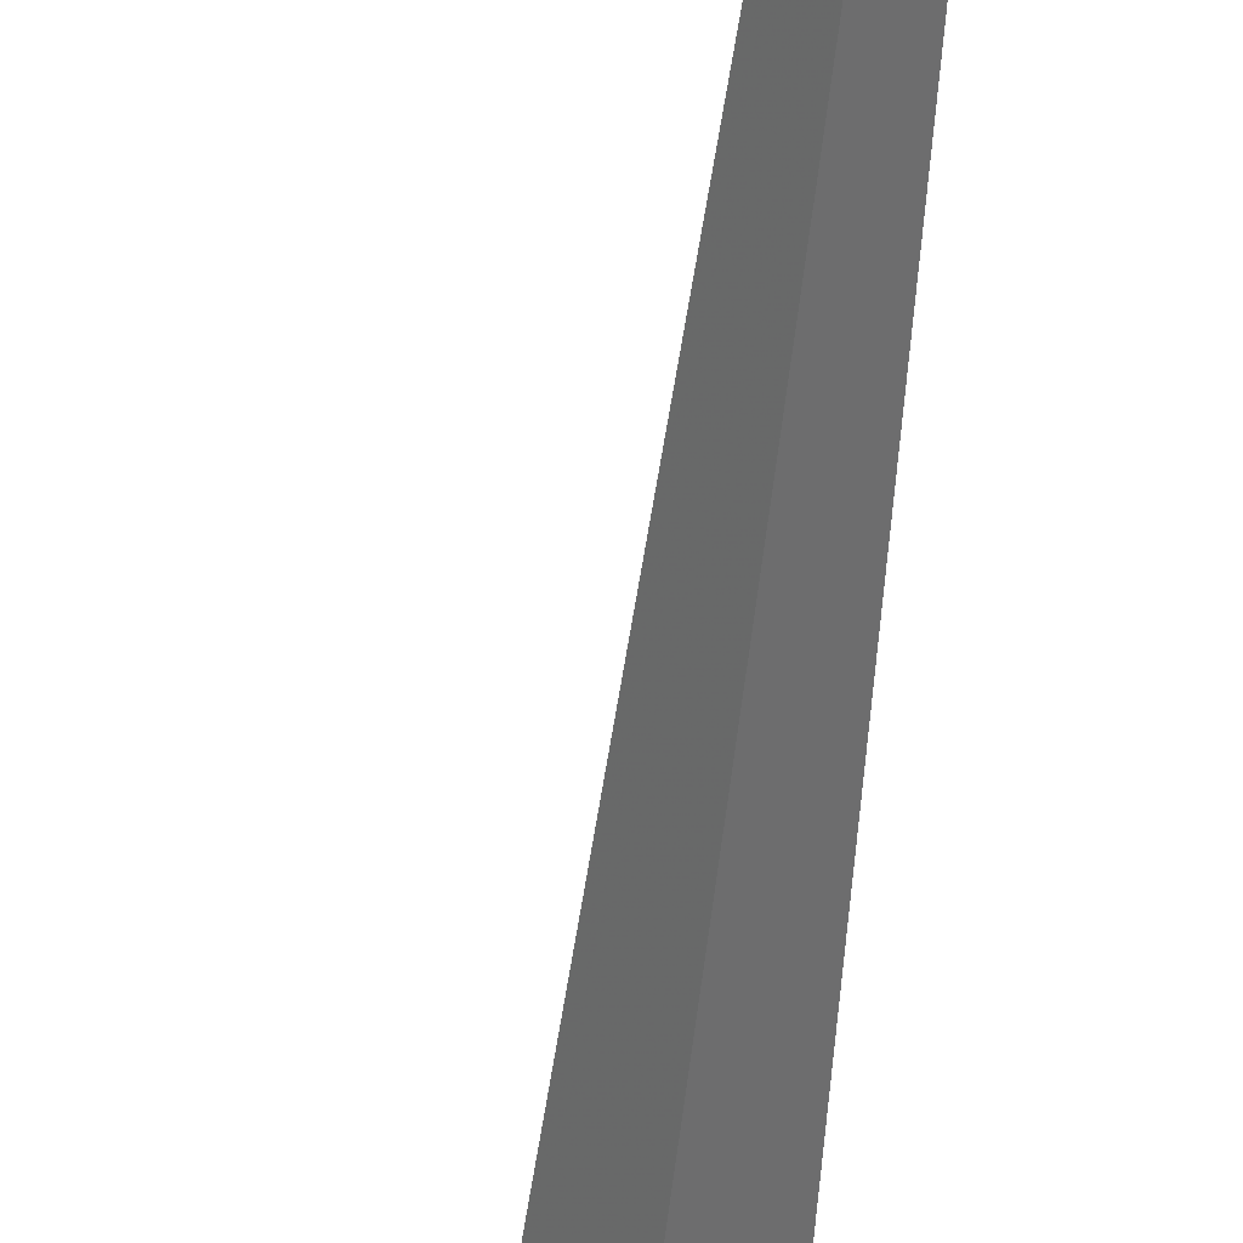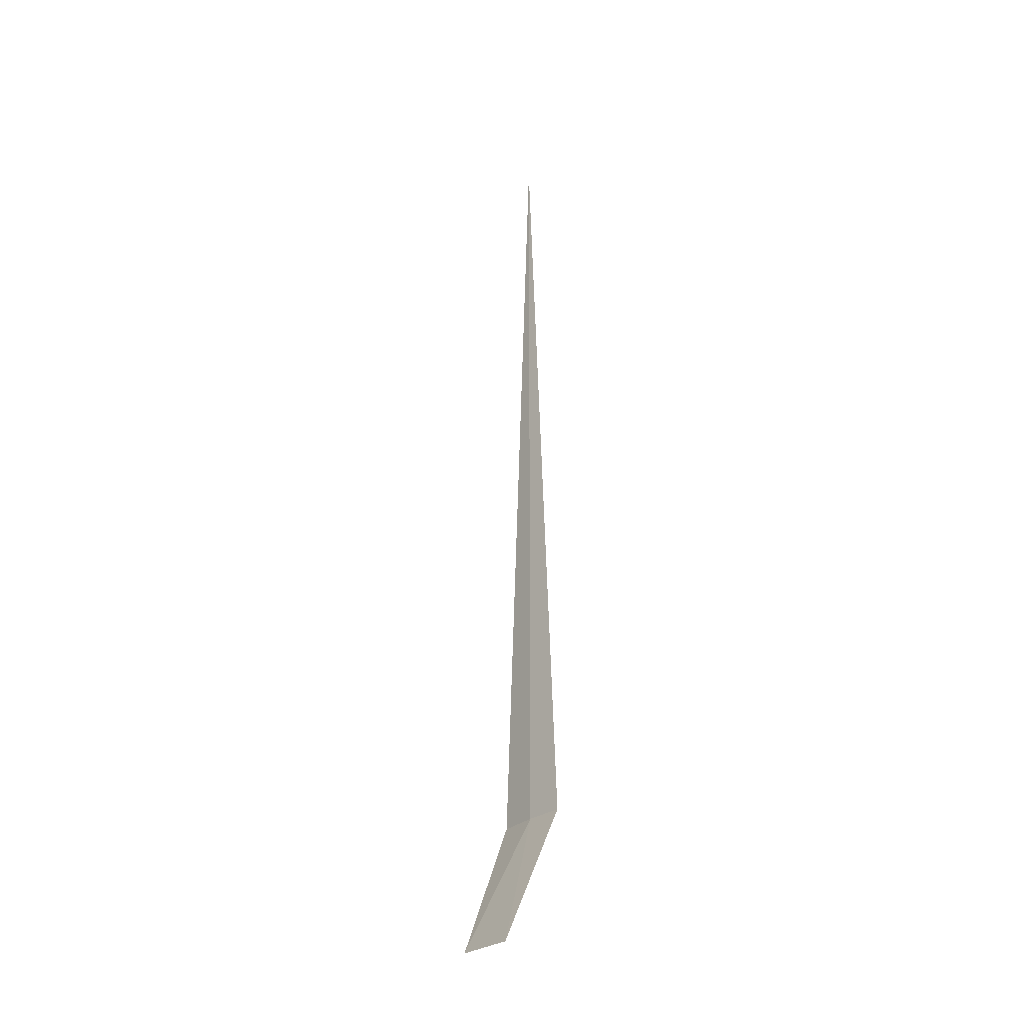
<metadata>
{"format":"obj","ext":"obj","renderer":"f3d","projection":"perspective","resolution":1024,"background":"white","views":[{"elev":-57.8,"azim":-6.5,"up":"+Y"},{"elev":-28.8,"azim":-0.1,"up":"+Z"}]}
</metadata>
<code>
v -31.56 -30.99 86.5
v -31.29 -31.29 86.5
v -31.54 -31.02 95
v -31.81 -30.66 86.5
v -31.82 -31.82 85
v -32.22 -31.37 85
f 1 3 2
f 1 2 5
f 1 5 6
f 1 6 4
f 1 4 3

</code>
